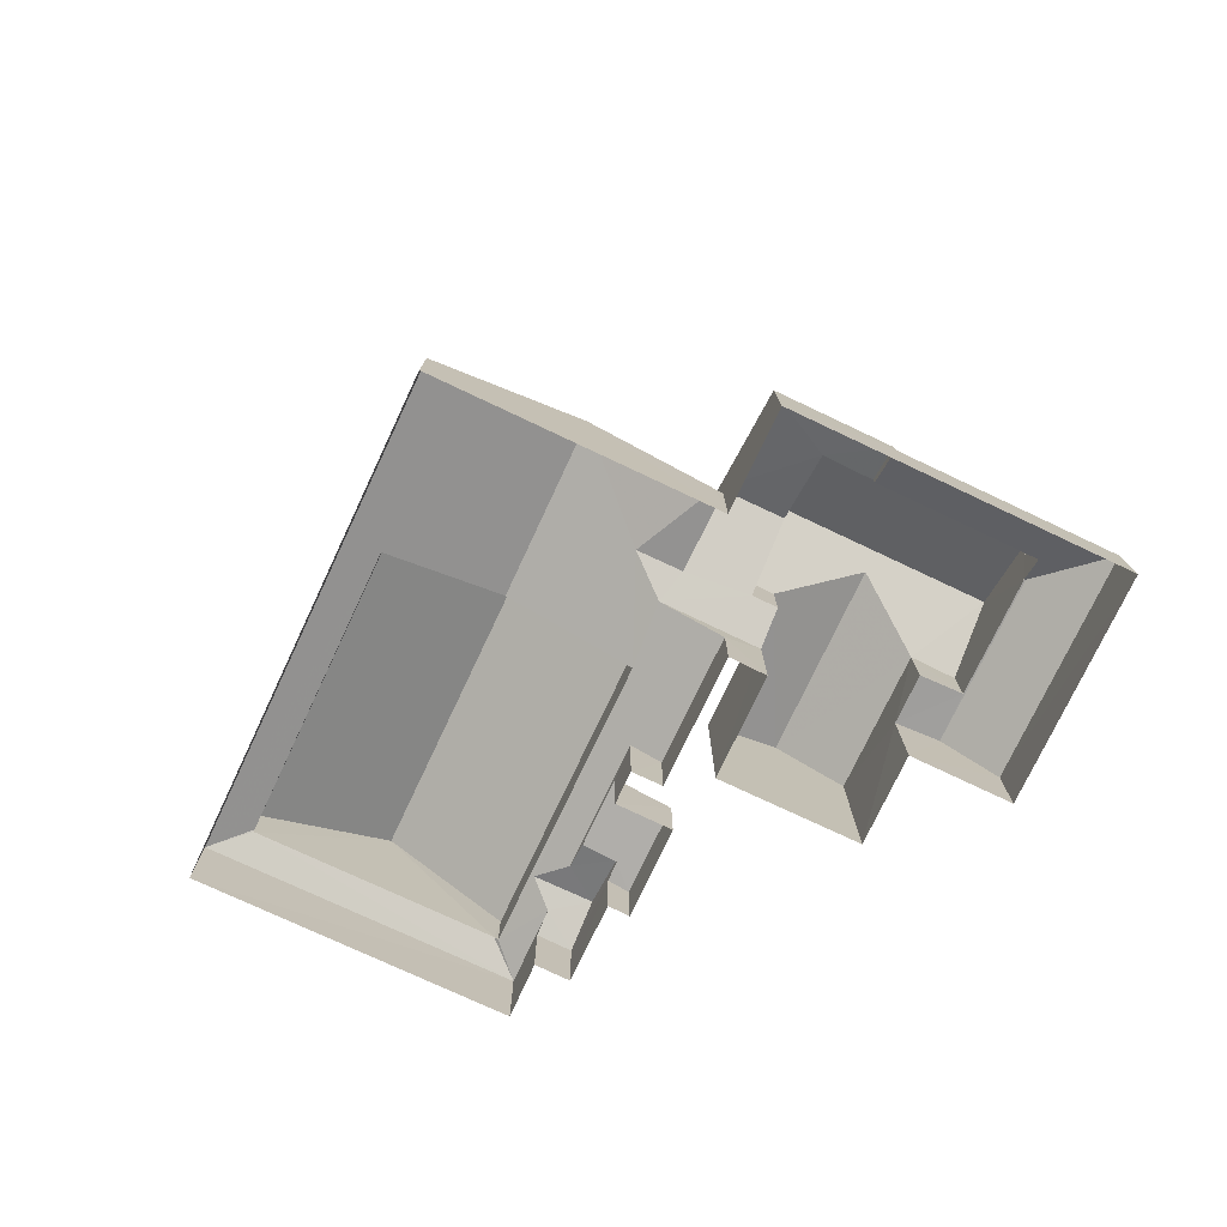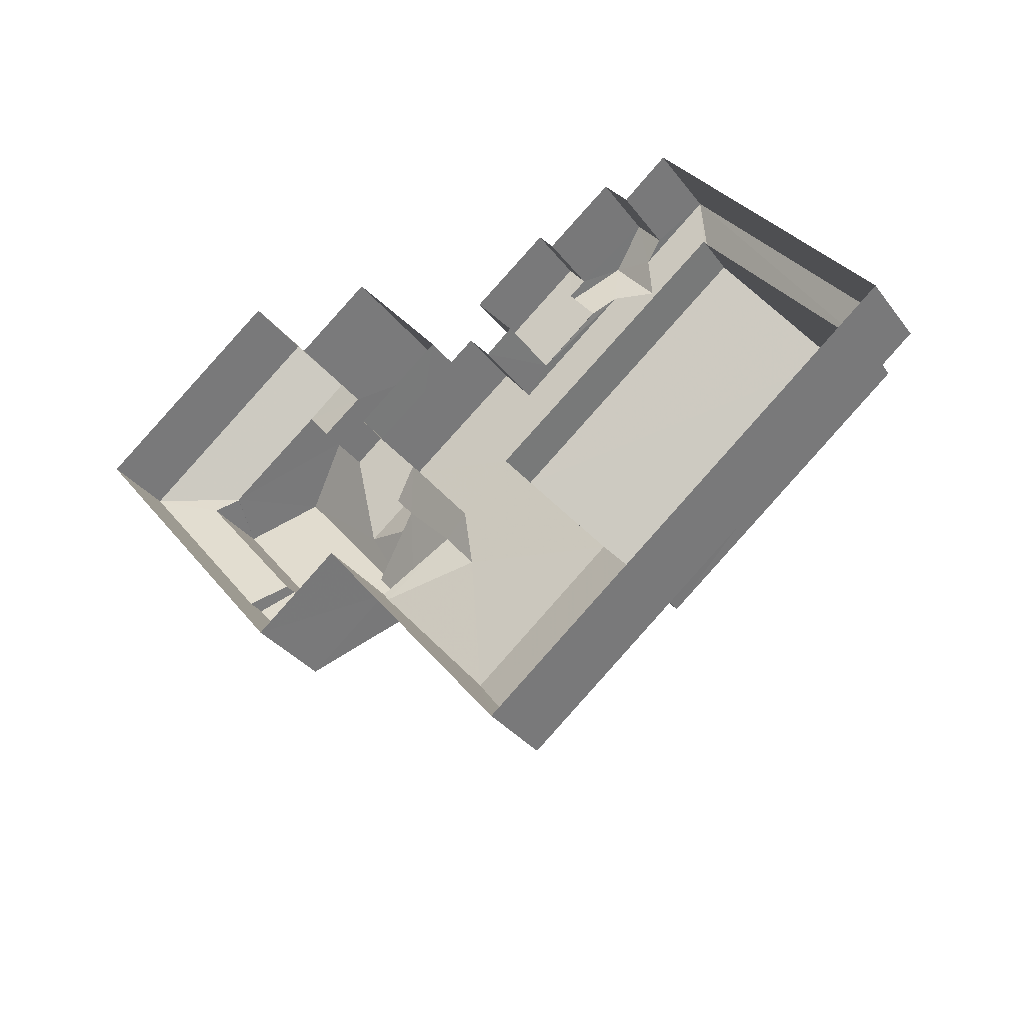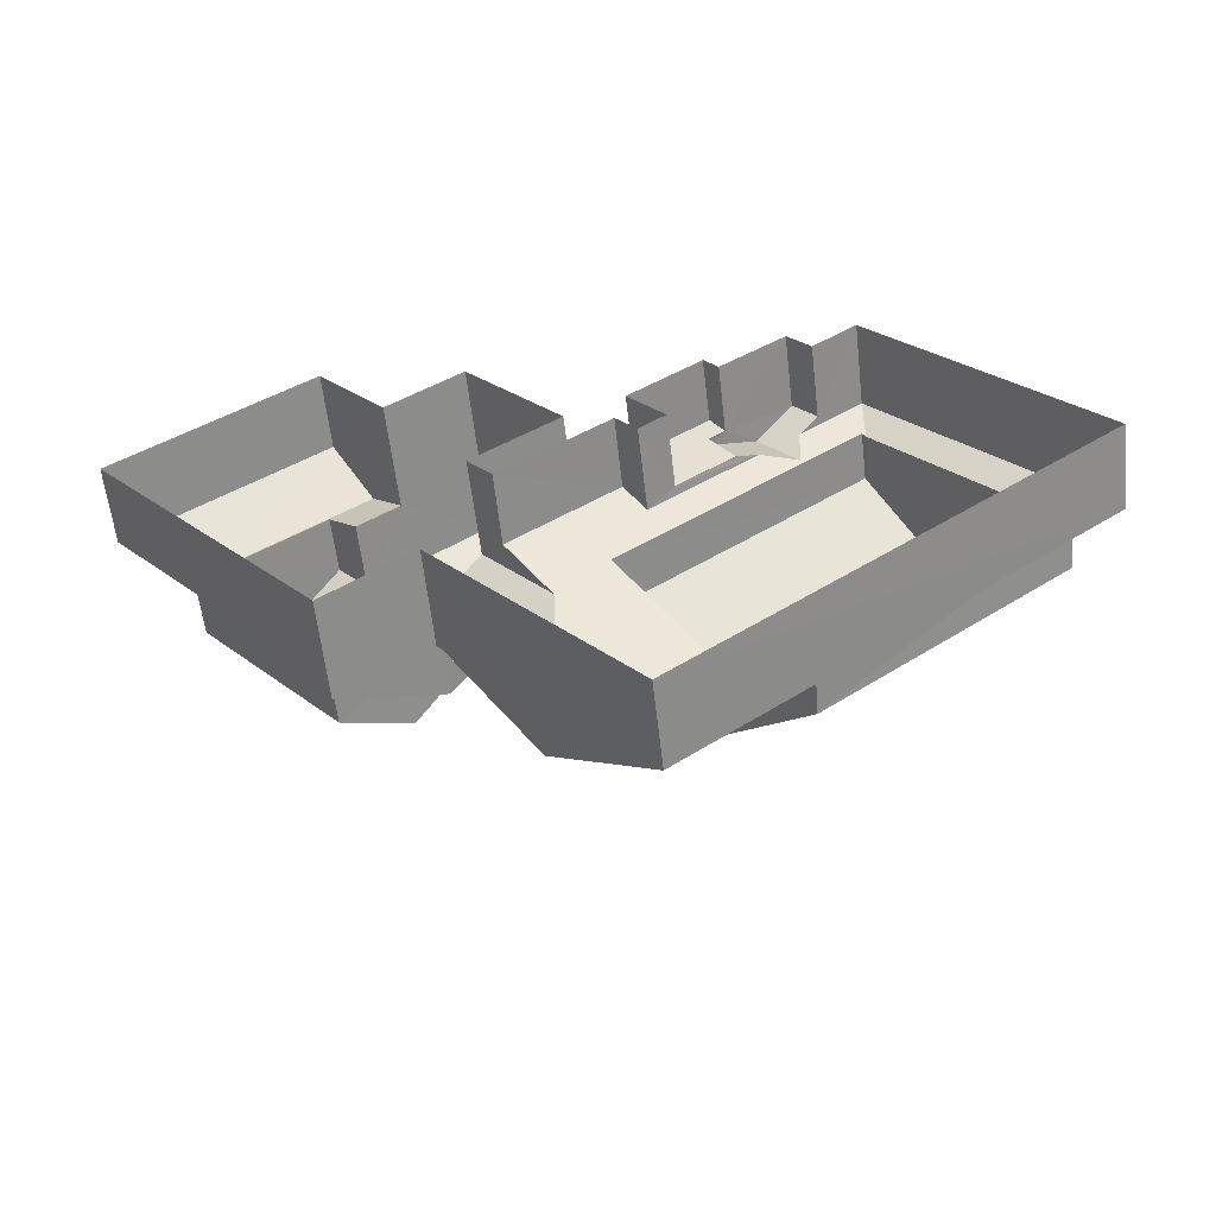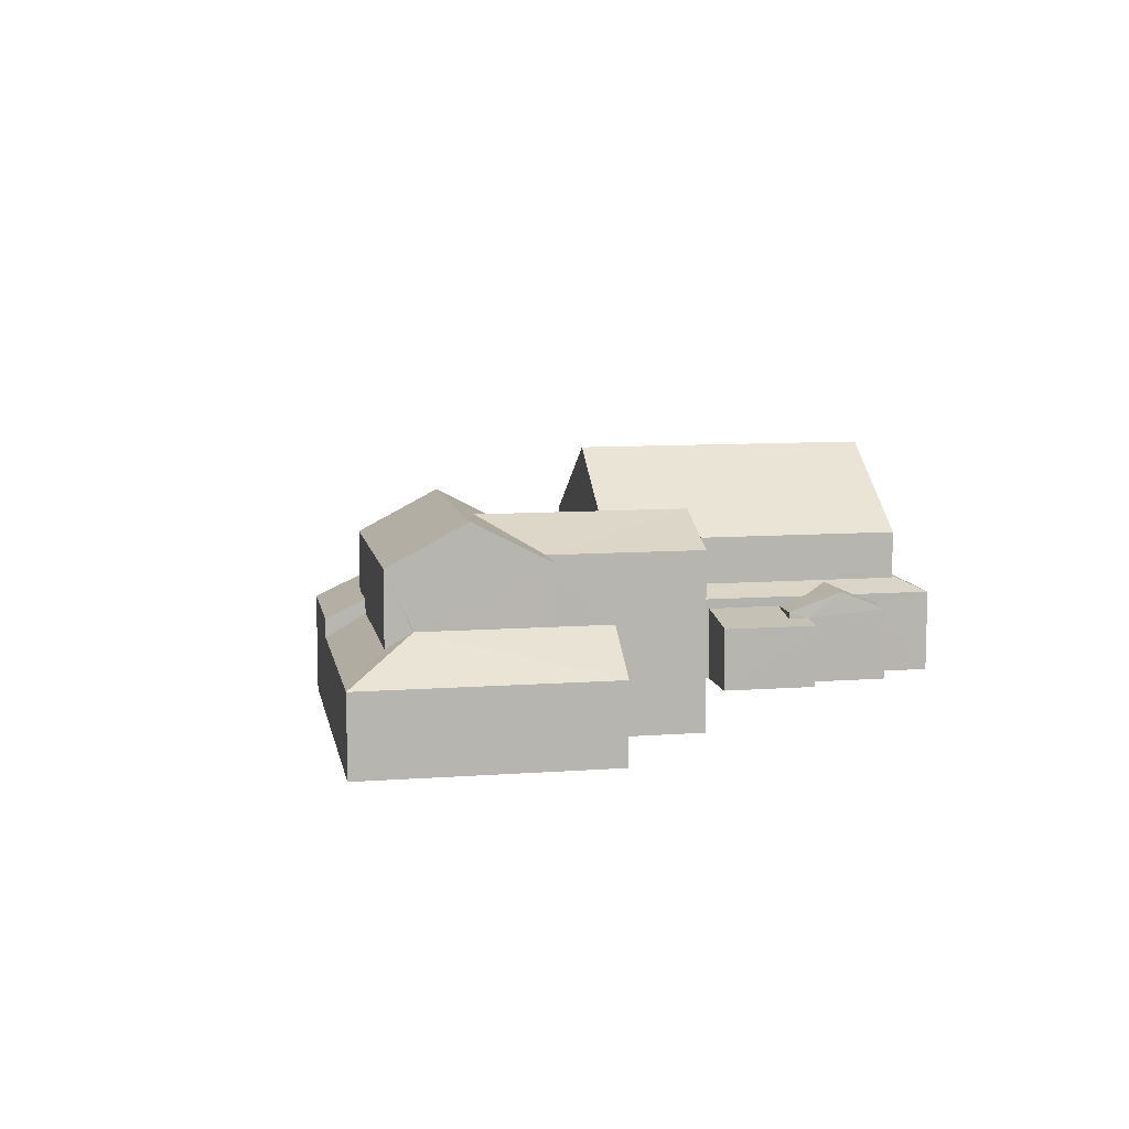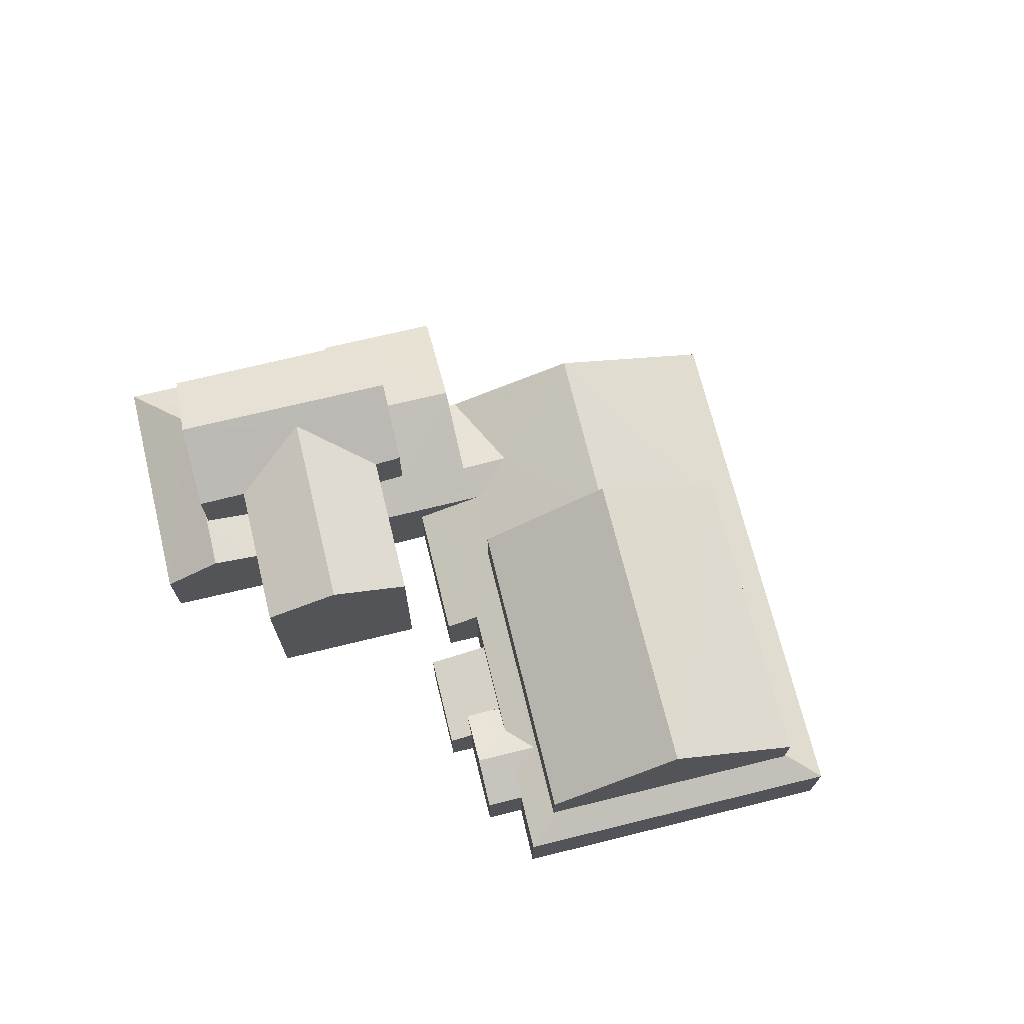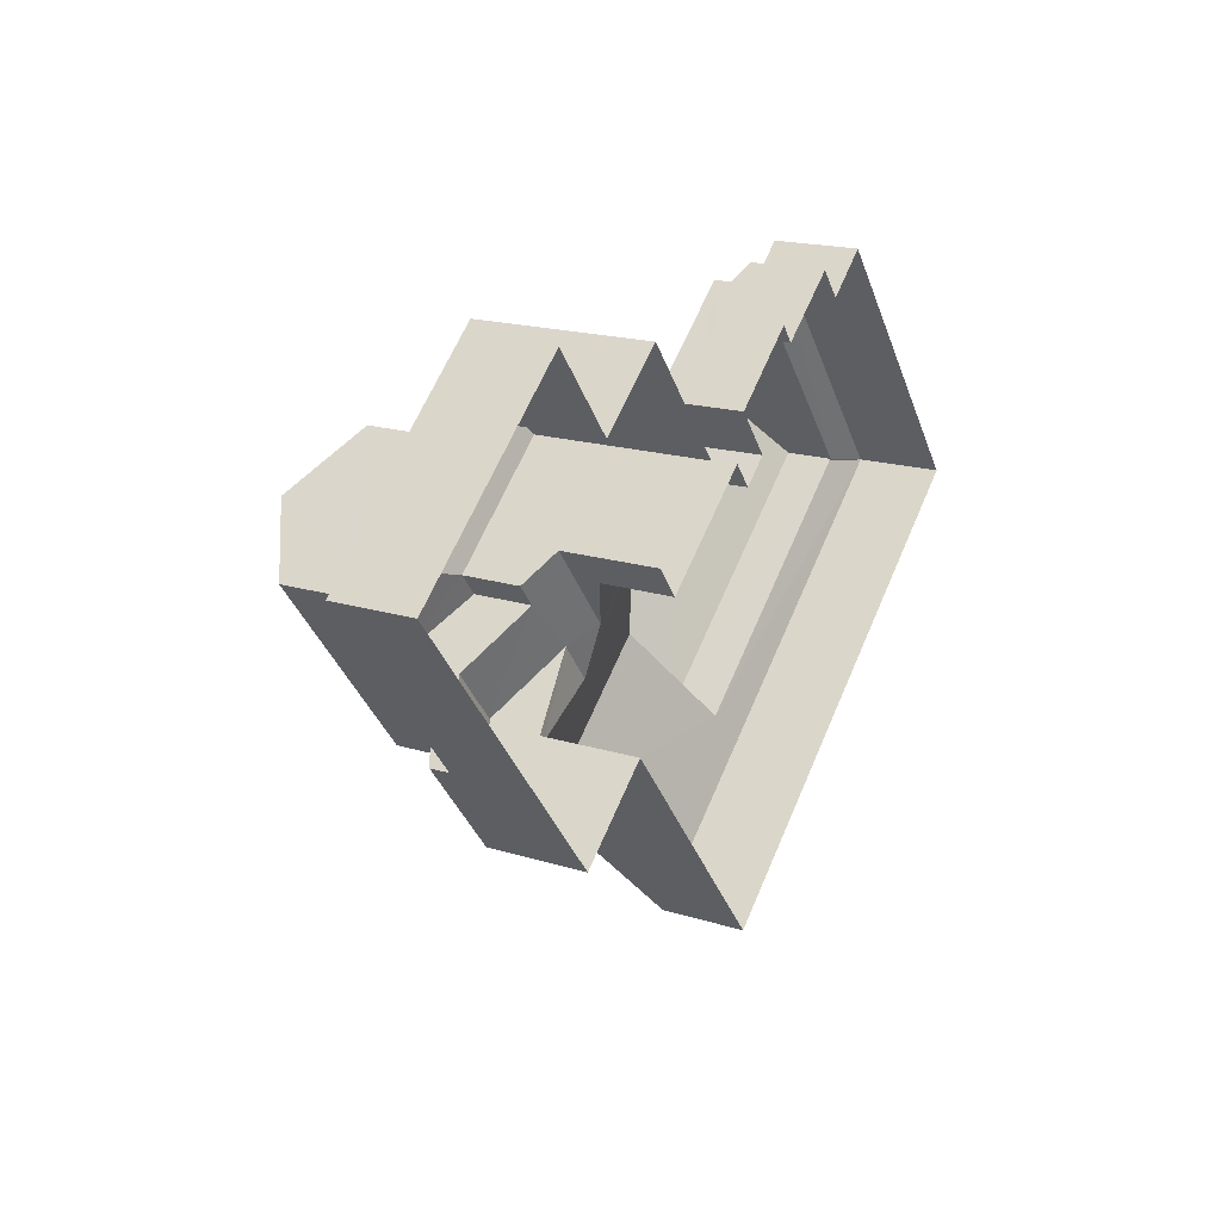
<metadata>
{"format":"obj","ext":"obj","renderer":"f3d","projection":"perspective","resolution":1024,"background":"white","views":[{"elev":-75.9,"azim":25.8,"up":"+Z"},{"elev":-33.1,"azim":-149.0,"up":"+Y"},{"elev":-59.1,"azim":-173.4,"up":"+Y"},{"elev":9.3,"azim":130.4,"up":"+Z"},{"elev":70.5,"azim":-142.7,"up":"+Z"},{"elev":18.9,"azim":120.1,"up":"+Y"}]}
</metadata>
<code>
v -3.179e+05 4.314e+04 31.14
v -3.179e+05 4.314e+04 31.14
v -3.179e+05 4.313e+04 31.13
v -3.179e+05 4.314e+04 31.16
v -3.179e+05 4.314e+04 31.15
v -3.179e+05 4.313e+04 31.15
v -3.179e+05 4.313e+04 31.14
v -3.179e+05 4.312e+04 31.13
v -3.179e+05 4.314e+04 31.15
v -3.179e+05 4.314e+04 31.15
v -3.179e+05 4.313e+04 31.15
v -3.179e+05 4.312e+04 31.14
v -3.179e+05 4.313e+04 31.15
v -3.179e+05 4.314e+04 31.15
v -3.179e+05 4.314e+04 31.15
v -3.179e+05 4.313e+04 31.15
v -3.179e+05 4.313e+04 31.15
v -3.179e+05 4.313e+04 31.14
v -3.179e+05 4.313e+04 31.15
v -3.179e+05 4.313e+04 31.14
v -3.179e+05 4.313e+04 36.72
v -3.179e+05 4.313e+04 37.99
v -3.179e+05 4.313e+04 36.72
v -3.179e+05 4.313e+04 37.64
v -3.179e+05 4.313e+04 36.72
v -3.179e+05 4.313e+04 38
v -3.179e+05 4.314e+04 36.72
v -3.179e+05 4.313e+04 34.88
v -3.179e+05 4.313e+04 34.88
v -3.179e+05 4.313e+04 34.88
v -3.179e+05 4.312e+04 35.86
v -3.179e+05 4.313e+04 34.27
v -3.179e+05 4.313e+04 34.76
v -3.179e+05 4.313e+04 35.86
v -3.179e+05 4.313e+04 34.21
v -3.179e+05 4.313e+04 34.27
v -3.179e+05 4.313e+04 33.45
v -3.179e+05 4.313e+04 33.46
v -3.179e+05 4.314e+04 33.87
v -3.179e+05 4.314e+04 34.28
v -3.179e+05 4.314e+04 34.22
v -3.179e+05 4.314e+04 34.17
v -3.179e+05 4.314e+04 33.86
v -3.179e+05 4.314e+04 33.86
v -3.179e+05 4.313e+04 33.86
v -3.179e+05 4.314e+04 33.56
v -3.179e+05 4.314e+04 34.17
v -3.179e+05 4.314e+04 33.56
v -3.179e+05 4.314e+04 33.68
v -3.179e+05 4.314e+04 34.89
v -3.179e+05 4.313e+04 33.67
v -3.179e+05 4.313e+04 34.27
v -3.179e+05 4.313e+04 34.76
v -3.179e+05 4.313e+04 38.52
v -3.179e+05 4.313e+04 35.81
v -3.179e+05 4.314e+04 35.82
v -3.179e+05 4.313e+04 38.5
v -3.179e+05 4.314e+04 36.72
v -3.179e+05 4.314e+04 37.64
v -3.179e+05 4.313e+04 35.81
v -3.179e+05 4.312e+04 35.8
v -3.179e+05 4.313e+04 34.31
v -3.179e+05 4.313e+04 33.87
v -3.179e+05 4.312e+04 34.3
v -3.179e+05 4.312e+04 33.85
v -3.179e+05 4.313e+04 34.4
v -3.179e+05 4.313e+04 33.67
v -3.179e+05 4.313e+04 34.4
v -3.179e+05 4.313e+04 36.72
v -3.179e+05 4.313e+04 35.95
v -3.179e+05 4.313e+04 35.95
v -3.179e+05 4.313e+04 34.84
v -3.179e+05 4.312e+04 34.27
v -3.179e+05 4.313e+04 34.27
v -3.179e+05 4.313e+04 34.84
v -3.179e+05 4.314e+04 34.88
v -3.179e+05 4.314e+04 34.56
v -3.179e+05 4.313e+04 34.56
v -3.179e+05 4.313e+04 36.71
v -3.179e+05 4.313e+04 36.71
v -3.179e+05 4.313e+04 34.28
v -3.179e+05 4.313e+04 34.85
v -3.179e+05 4.313e+04 34.27
v -3.179e+05 4.313e+04 34.85
v -3.179e+05 4.314e+04 33.21
v -3.179e+05 4.314e+04 33.34
v -3.179e+05 4.313e+04 33.21
v -3.179e+05 4.313e+04 33.54
v -3.179e+05 4.314e+04 33.34
v -3.179e+05 4.313e+04 33.54
v -3.179e+05 4.313e+04 33.55
v -3.179e+05 4.314e+04 33.55
f 1 2 3
f 4 5 6
f 7 3 8
f 5 9 10
f 6 11 12
f 13 14 1
f 12 11 7
f 15 16 10
f 17 18 11
f 16 19 10
f 13 1 20
f 18 20 7
f 19 11 6
f 1 3 20
f 19 6 5
f 20 3 7
f 10 19 5
f 11 18 7
f 21 22 23
f 23 22 24
f 25 24 26
f 25 26 27
f 24 22 26
f 28 29 30
f 31 32 33
f 31 33 34
f 35 36 37
f 38 35 37
f 34 33 35
f 39 40 41
f 33 36 35
f 41 35 42
f 39 41 43
f 44 42 45
f 41 42 43
f 45 35 38
f 42 35 45
f 46 43 47
f 47 43 42
f 48 43 46
f 29 49 50
f 29 51 49
f 32 52 53
f 33 32 53
f 54 55 56
f 54 57 55
f 25 58 59
f 24 25 59
f 54 60 61
f 57 54 61
f 62 63 64
f 63 65 64
f 64 31 34
f 64 65 31
f 29 66 51
f 51 66 67
f 29 28 66
f 67 66 68
f 59 69 23
f 24 59 23
f 70 71 72
f 71 73 72
f 72 74 75
f 72 73 74
f 30 29 76
f 29 50 76
f 76 77 78
f 76 50 77
f 22 79 26
f 22 80 79
f 62 81 63
f 81 39 63
f 81 40 39
f 82 83 84
f 71 70 84
f 84 83 36
f 53 36 33
f 71 84 53
f 53 84 36
f 85 86 87
f 87 86 88
f 85 89 86
f 88 86 90
f 91 92 44
f 44 47 42
f 44 92 47
f 90 92 91
f 90 86 92
f 2 1 49
f 49 1 50
f 1 77 50
f 49 3 2
f 49 51 3
f 83 69 13
f 13 20 83
f 23 69 83
f 82 23 83
f 23 82 84
f 21 23 84
f 3 67 8
f 8 67 73
f 3 51 67
f 73 67 74
f 56 41 40
f 56 40 54
f 81 60 54
f 40 81 54
f 58 14 59
f 14 13 59
f 13 69 59
f 39 4 6
f 63 39 6
f 18 17 38
f 37 18 38
f 76 25 27
f 76 78 25
f 64 34 61
f 61 34 57
f 57 34 55
f 34 35 55
f 12 7 31
f 65 12 31
f 52 32 7
f 7 32 31
f 18 37 20
f 20 37 83
f 37 36 83
f 62 61 60
f 60 81 62
f 64 61 62
f 11 88 45
f 45 88 44
f 11 19 88
f 44 88 91
f 91 88 90
f 5 46 9
f 5 48 46
f 63 6 12
f 65 63 12
f 19 16 87
f 88 19 87
f 79 66 28
f 79 30 26
f 30 27 26
f 30 76 27
f 79 28 30
f 68 66 75
f 66 79 75
f 75 80 72
f 75 79 80
f 1 14 77
f 14 58 77
f 77 25 78
f 77 58 25
f 21 84 70
f 21 70 22
f 70 80 22
f 70 72 80
f 10 85 15
f 10 89 85
f 74 67 68
f 75 74 68
f 35 41 56
f 55 35 56
f 11 38 17
f 11 45 38
f 48 39 43
f 5 4 48
f 4 39 48
f 10 9 89
f 92 86 89
f 92 89 47
f 89 9 46
f 89 46 47
f 7 8 52
f 53 52 71
f 52 73 71
f 52 8 73
f 85 16 15
f 85 87 16

</code>
